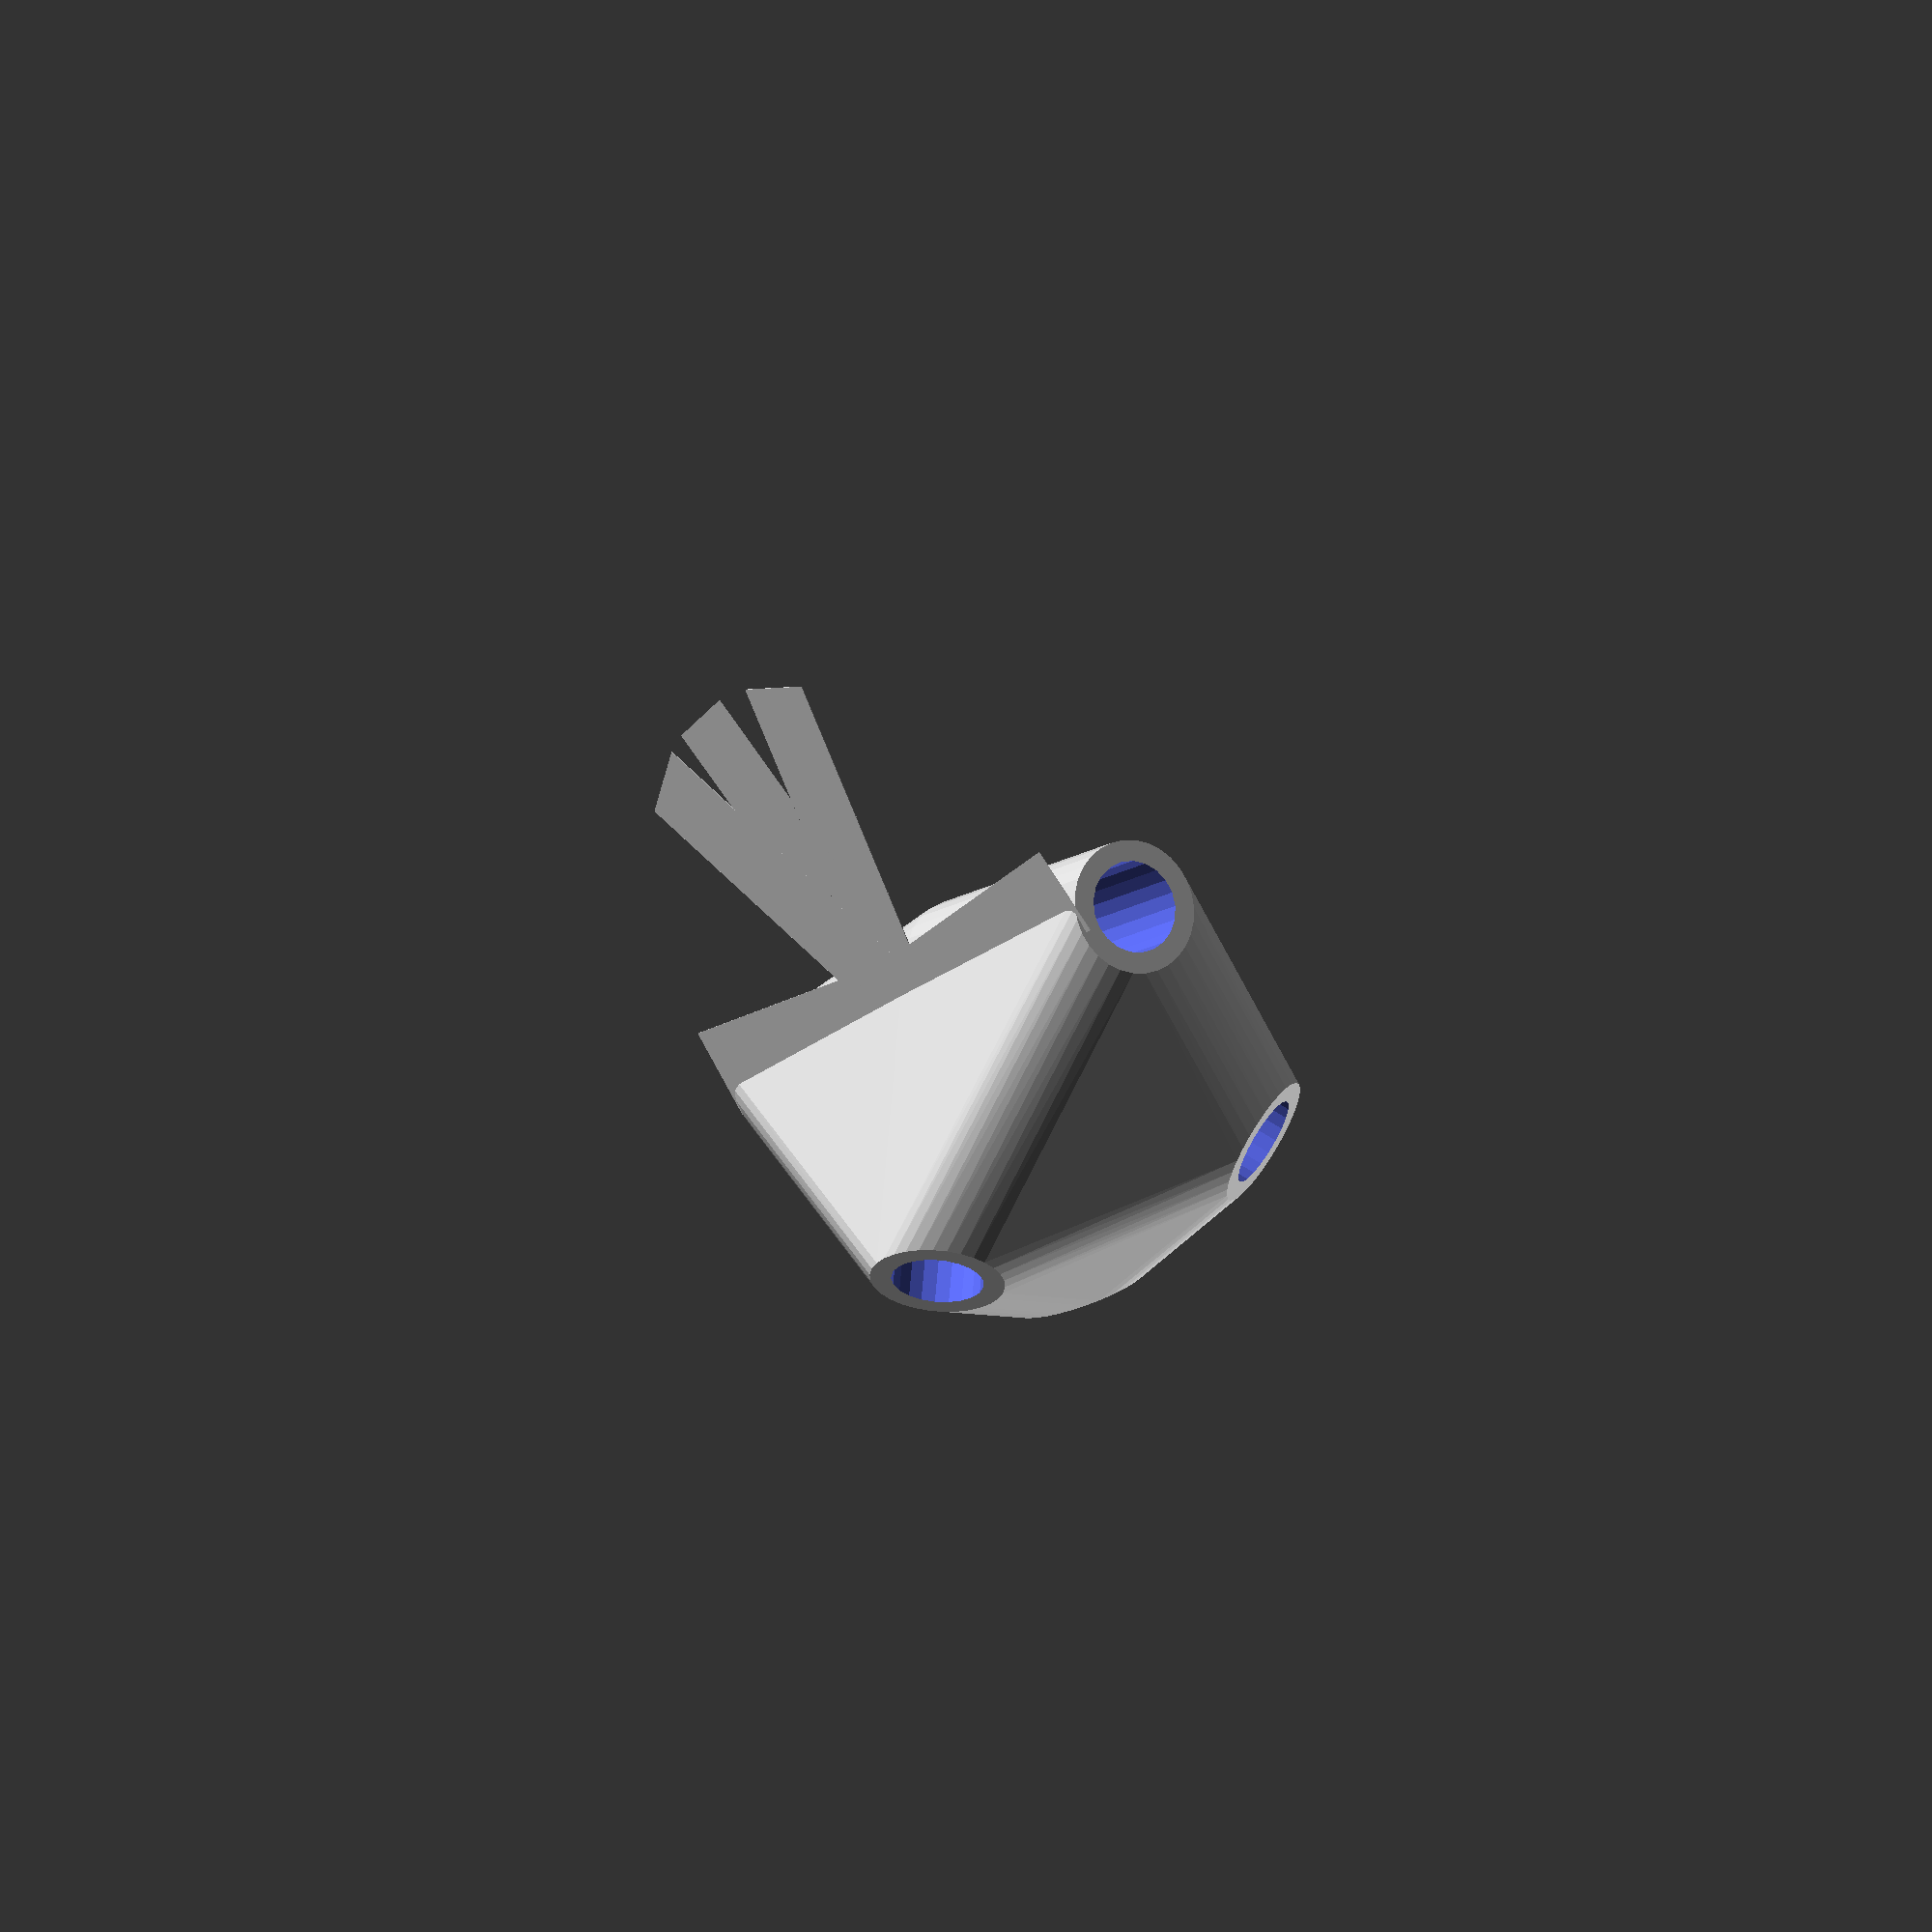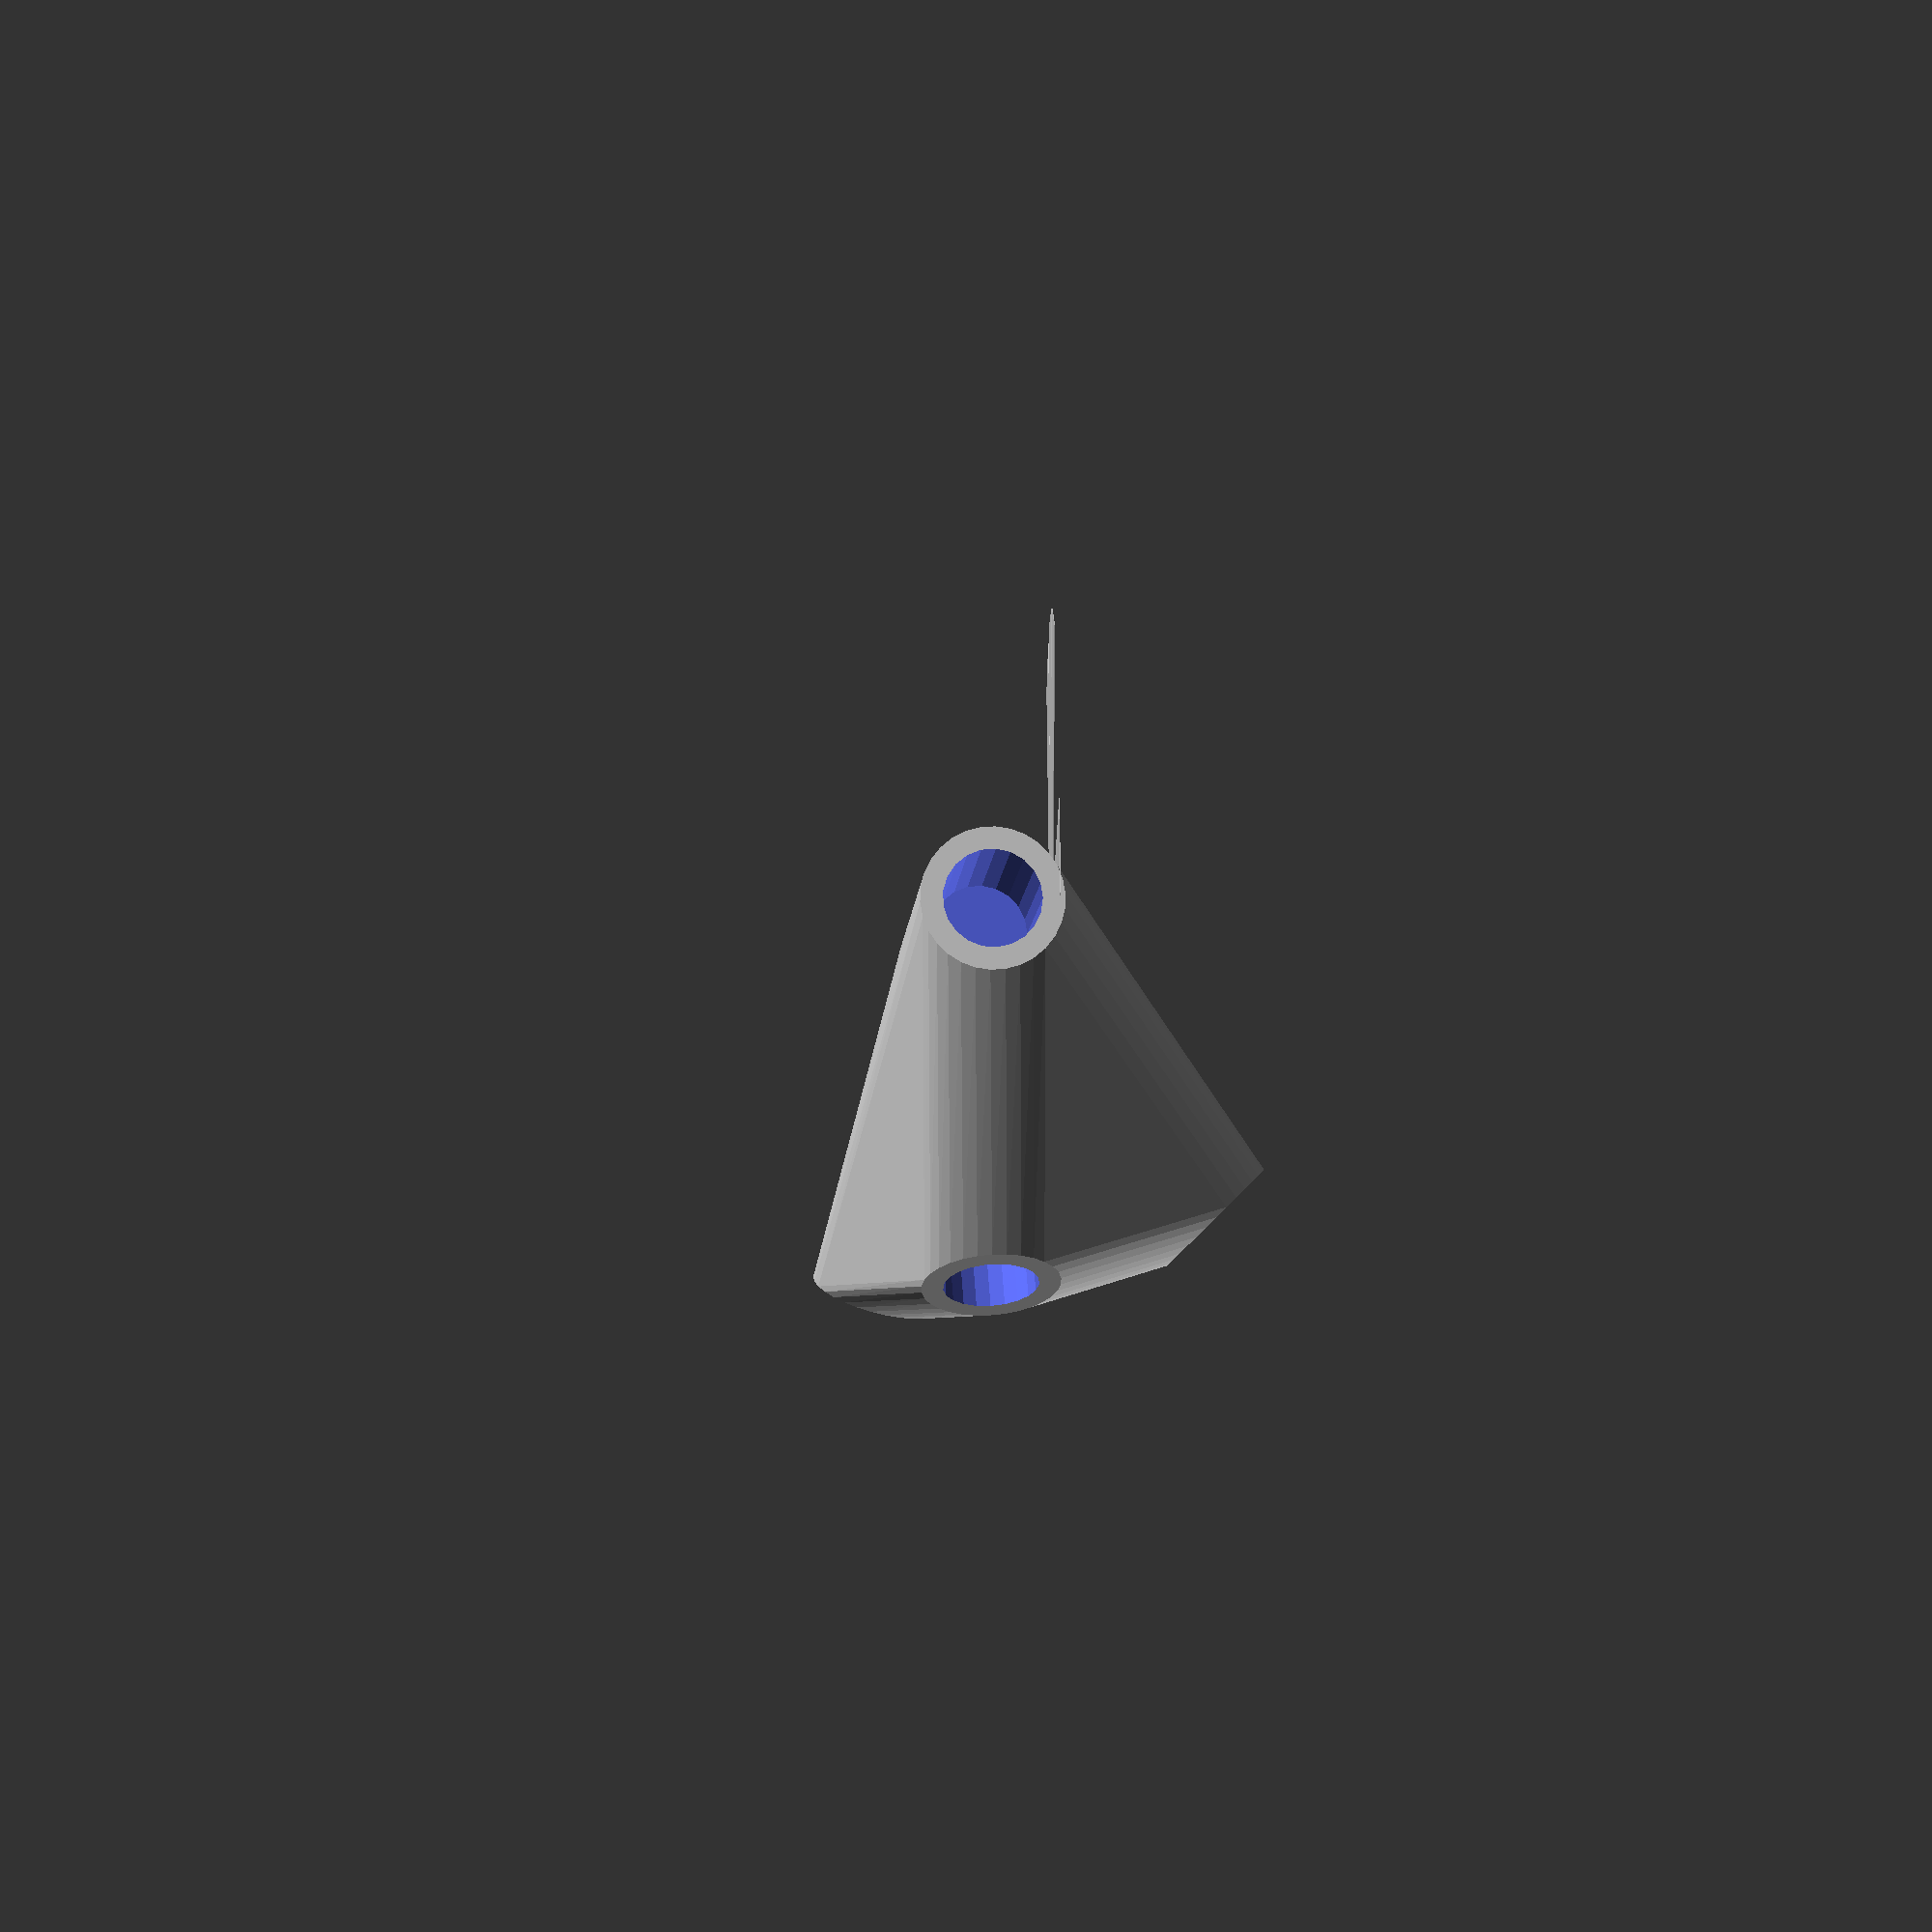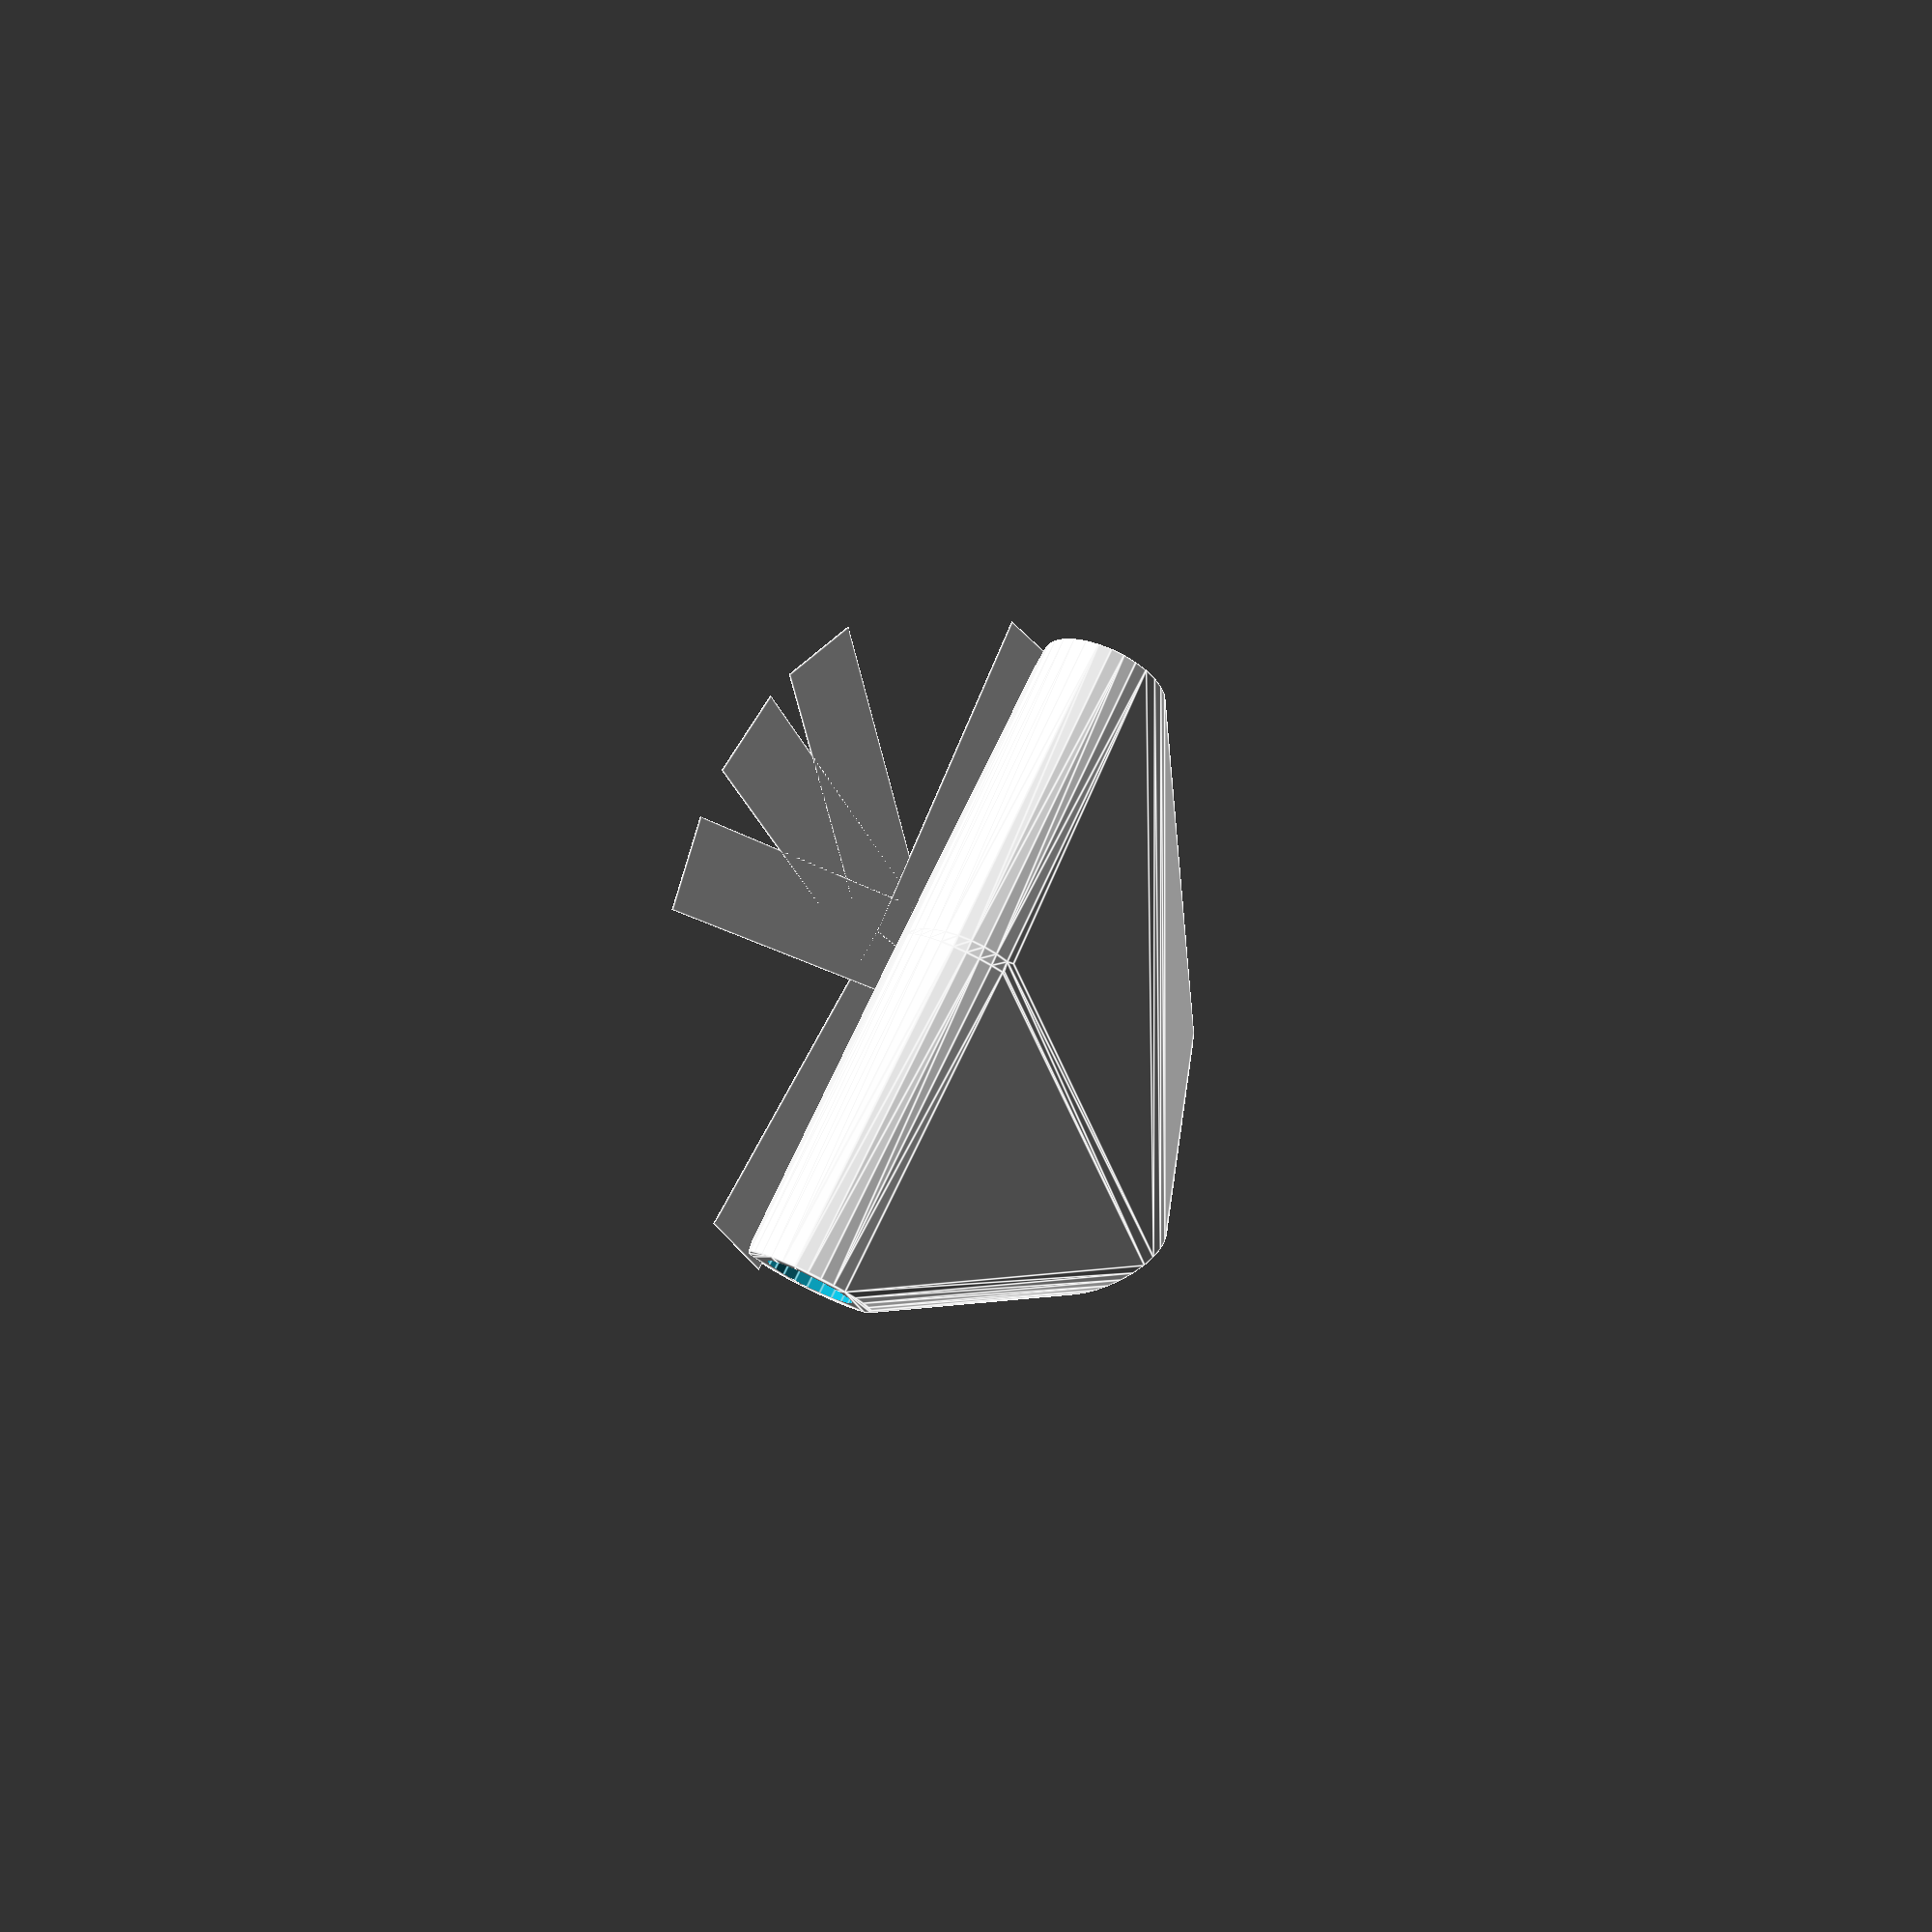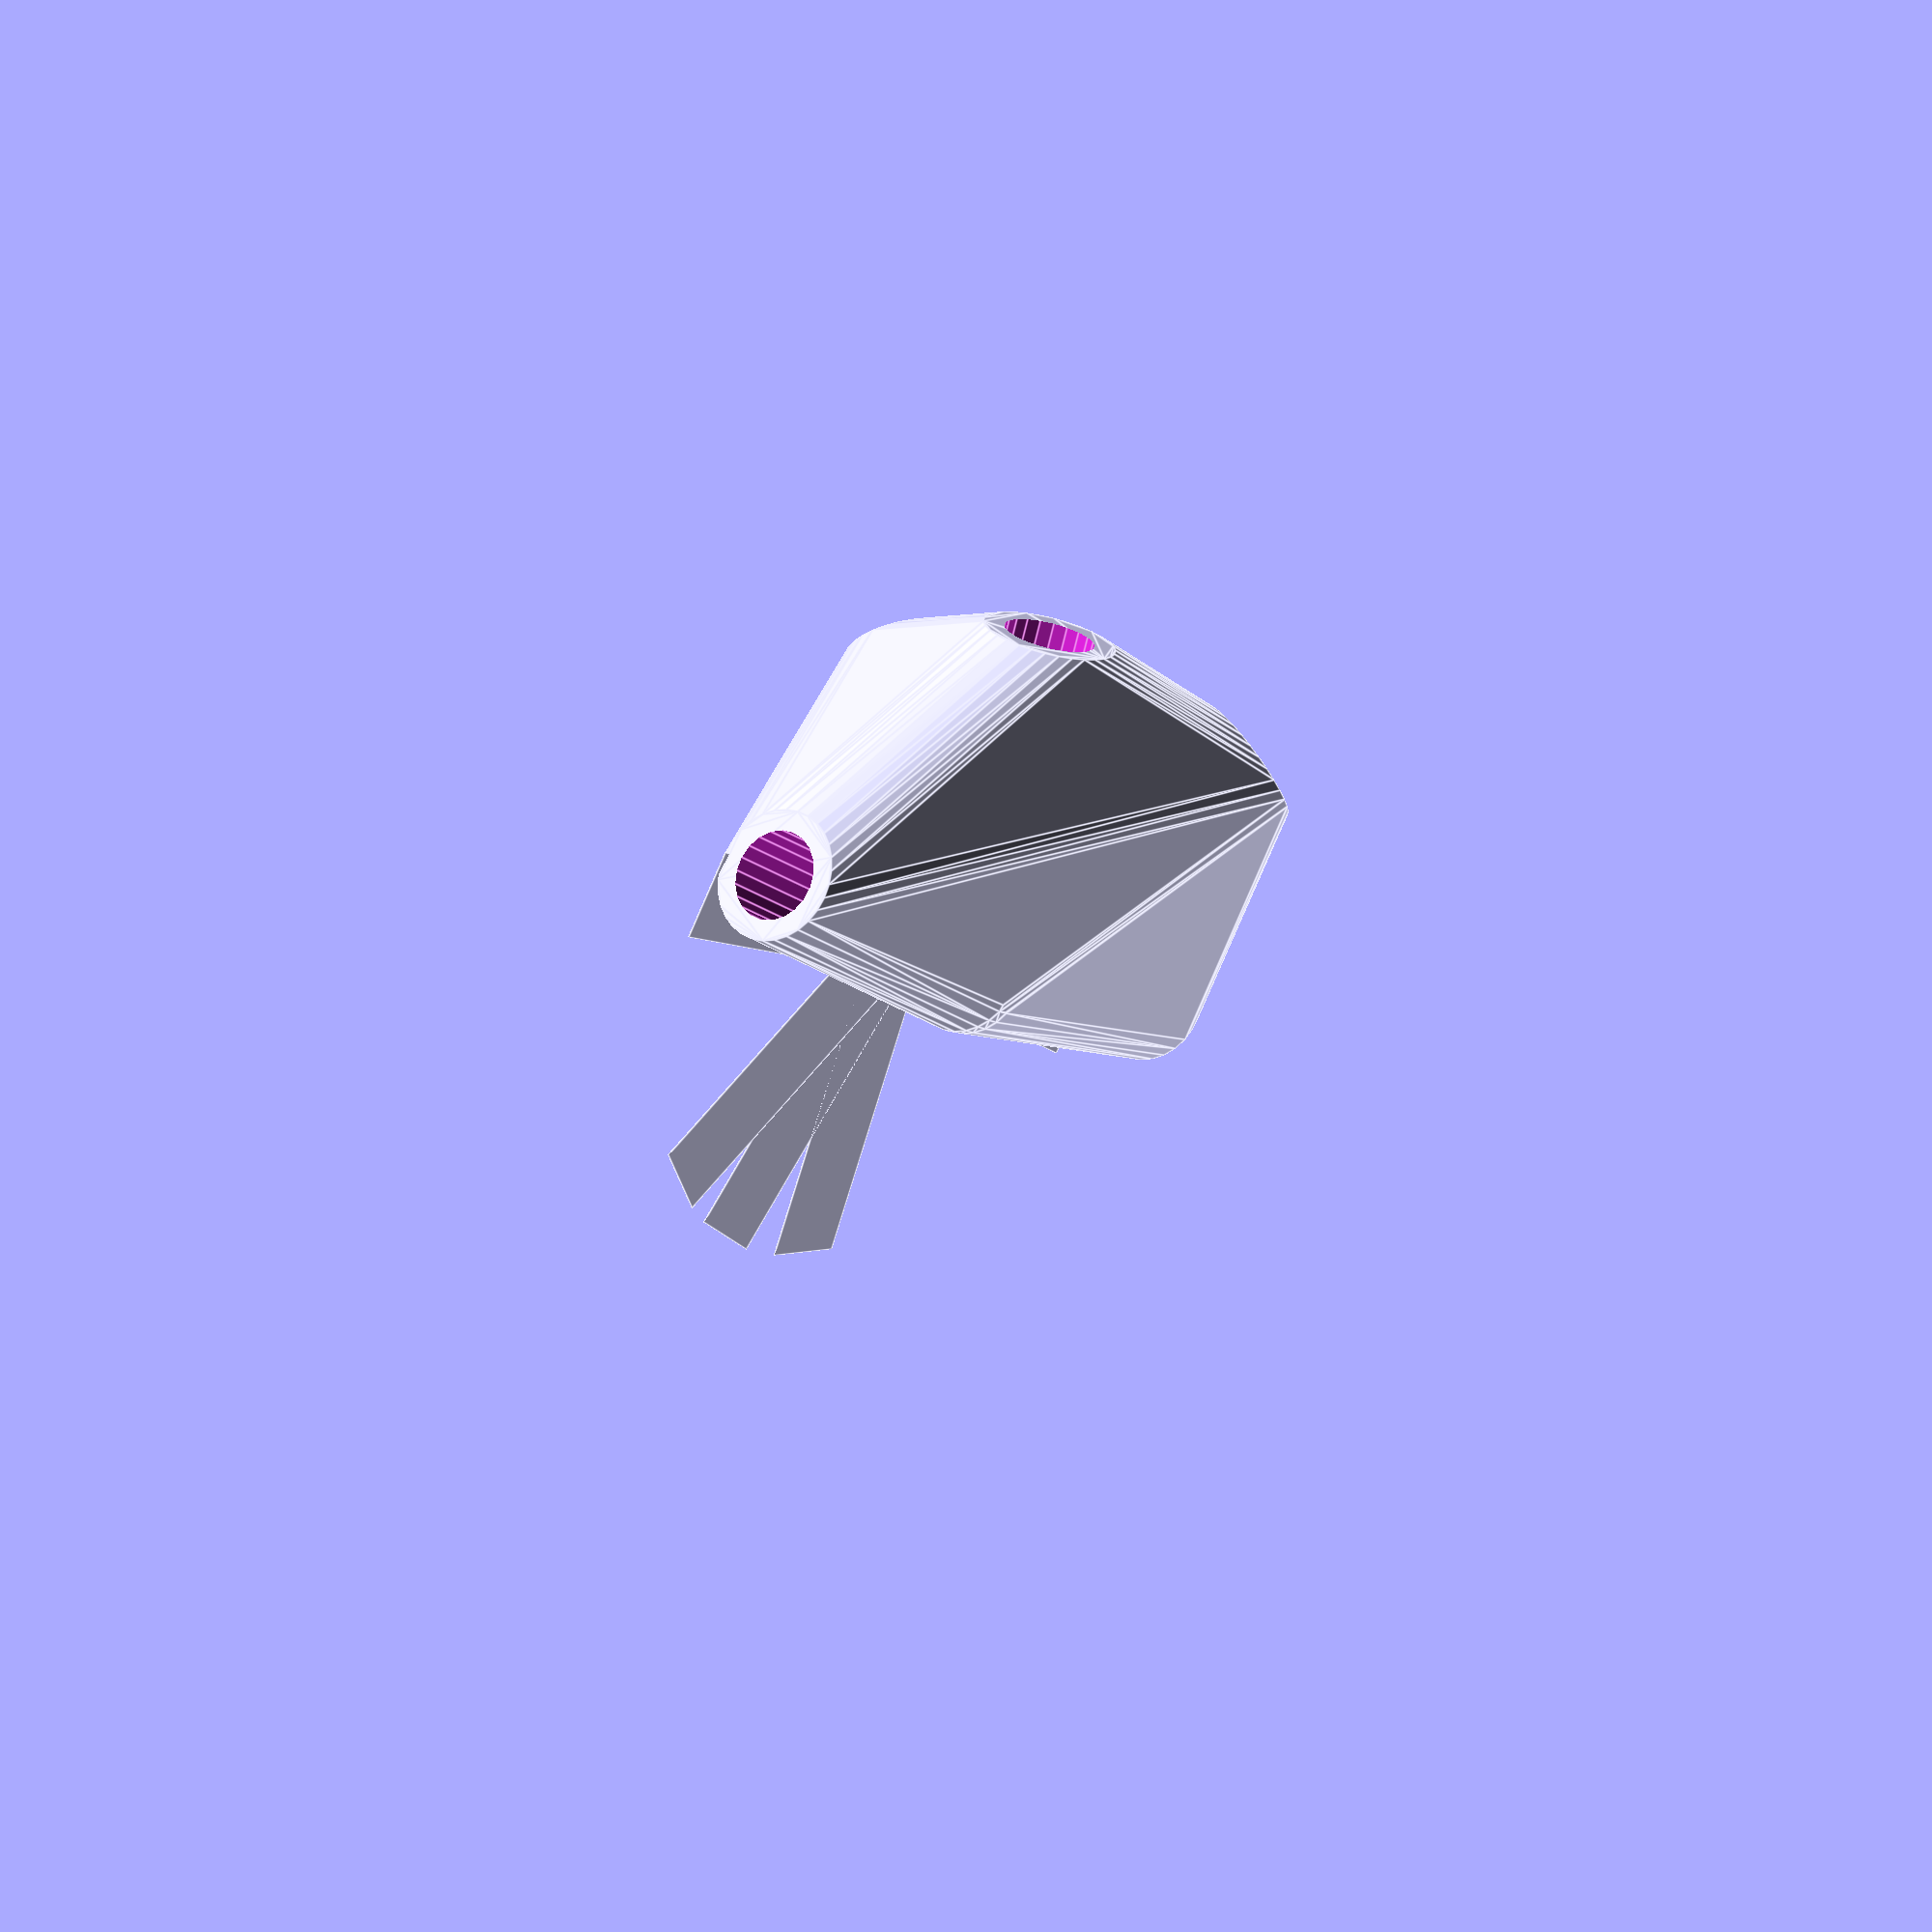
<openscad>


difference() {
	union() {
		rotate(a = -112.9837016994, v = [-0.0503049500, 0.9192405364, 0.0000000869]) {
			intersection() {
				hull() {
					rotate(a = 90.0000000000, v = [-0.9920645329, -0.1257297202, 0.0000000000]) {
						cylinder(h = 50, r = 9.6000000000);
					}
					rotate(a = 90.0000000000, v = [-0.6049173981, -0.7962882276, 0.0000000000]) {
						cylinder(h = 50, r = 9.6000000000);
					}
					rotate(a = 27.6102972421, v = [-0.3654982548, 0.2849593619, 0.0000000000]) {
						cylinder(h = 50, r = 9.6000000000);
					}
					rotate(a = 136.5800781830, v = [-0.6836285492, -0.0713331625, 0.0000000000]) {
						cylinder(h = 50, r = 9.6000000000);
					}
					rotate(a = 150.6905905926, v = [0.2359175348, -0.4289269045, 0.0000000000]) {
						cylinder(h = 50, r = 9.6000000000);
					}
				}
				sphere(r = 60);
			}
		}
		translate(v = [0, 0, -12.1668141090]) {
			union() {
				rotate(a = -88.4671825666, v = [0, 0, 1]) {
					translate(v = [0, -6.6000000000, 0]) {
						cube(size = [50, 13.2000000000, 0.1000000000]);
					}
				}
				rotate(a = -111.5476771148, v = [0, 0, 1]) {
					translate(v = [0, -6.6000000000, 0]) {
						cube(size = [50, 13.2000000000, 0.1000000000]);
					}
				}
				rotate(a = -17.3633466642, v = [0, 0, 1]) {
					translate(v = [0, -6.6000000000, 0]) {
						cube(size = [50, 13.2000000000, 0.1000000000]);
					}
				}
				rotate(a = -131.6749178728, v = [0, 0, 1]) {
					translate(v = [0, -6.6000000000, 0]) {
						cube(size = [50, 13.2000000000, 0.1000000000]);
					}
				}
				rotate(a = 170.8583971733, v = [0, 0, 1]) {
					translate(v = [0, -6.6000000000, 0]) {
						cube(size = [50, 13.2000000000, 0.1000000000]);
					}
				}
			}
		}
	}
	rotate(a = -112.9837016994, v = [-0.0503049500, 0.9192405364, 0.0000000869]) {
		union() {
			rotate(a = 90.0000000000, v = [-0.9920645329, -0.1257297202, 0.0000000000]) {
				translate(v = [0, 0, 25]) {
					cylinder(h = 100, r = 6.6000000000);
				}
			}
			rotate(a = 90.0000000000, v = [-0.6049173981, -0.7962882276, 0.0000000000]) {
				translate(v = [0, 0, 25]) {
					cylinder(h = 100, r = 6.6000000000);
				}
			}
			rotate(a = 27.6102972421, v = [-0.3654982548, 0.2849593619, 0.0000000000]) {
				translate(v = [0, 0, 25]) {
					cylinder(h = 100, r = 6.6000000000);
				}
			}
			rotate(a = 136.5800781830, v = [-0.6836285492, -0.0713331625, 0.0000000000]) {
				translate(v = [0, 0, 25]) {
					cylinder(h = 100, r = 6.6000000000);
				}
			}
			rotate(a = 150.6905905926, v = [0.2359175348, -0.4289269045, 0.0000000000]) {
				translate(v = [0, 0, 25]) {
					cylinder(h = 100, r = 6.6000000000);
				}
			}
		}
	}
}
</openscad>
<views>
elev=321.0 azim=213.3 roll=224.8 proj=o view=wireframe
elev=171.4 azim=323.7 roll=90.3 proj=p view=wireframe
elev=343.3 azim=118.3 roll=309.4 proj=p view=edges
elev=322.9 azim=26.2 roll=313.0 proj=o view=edges
</views>
